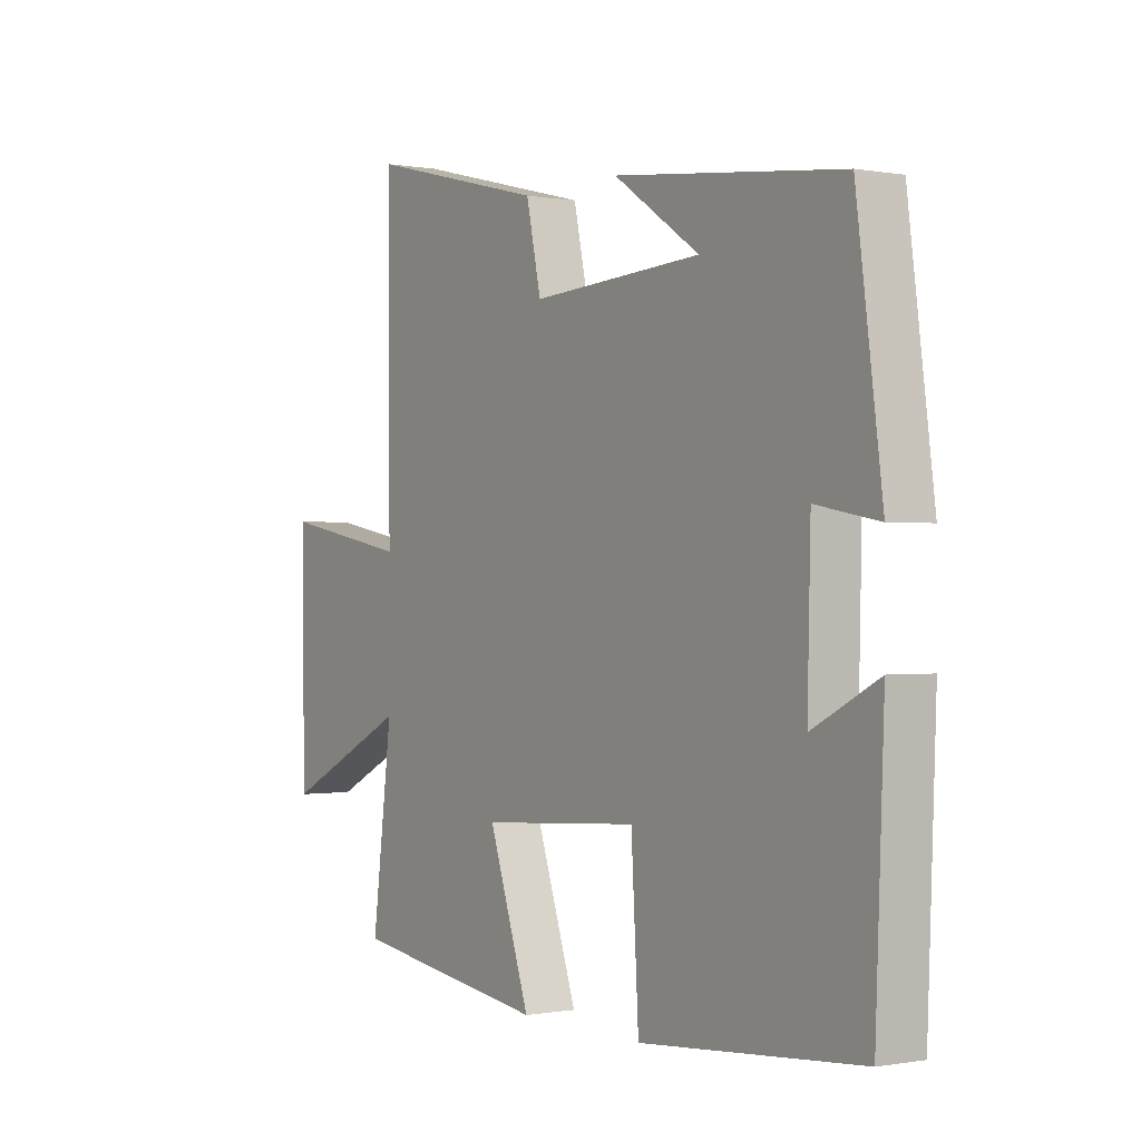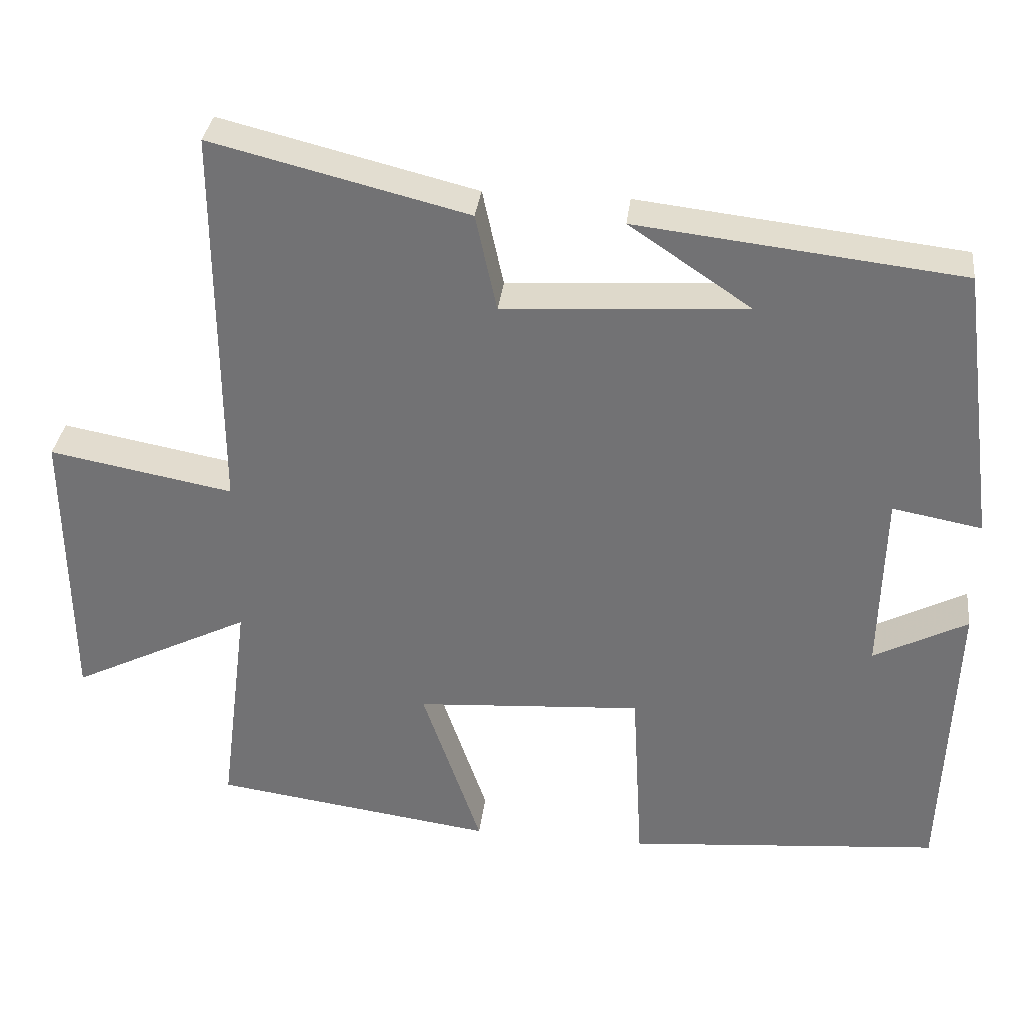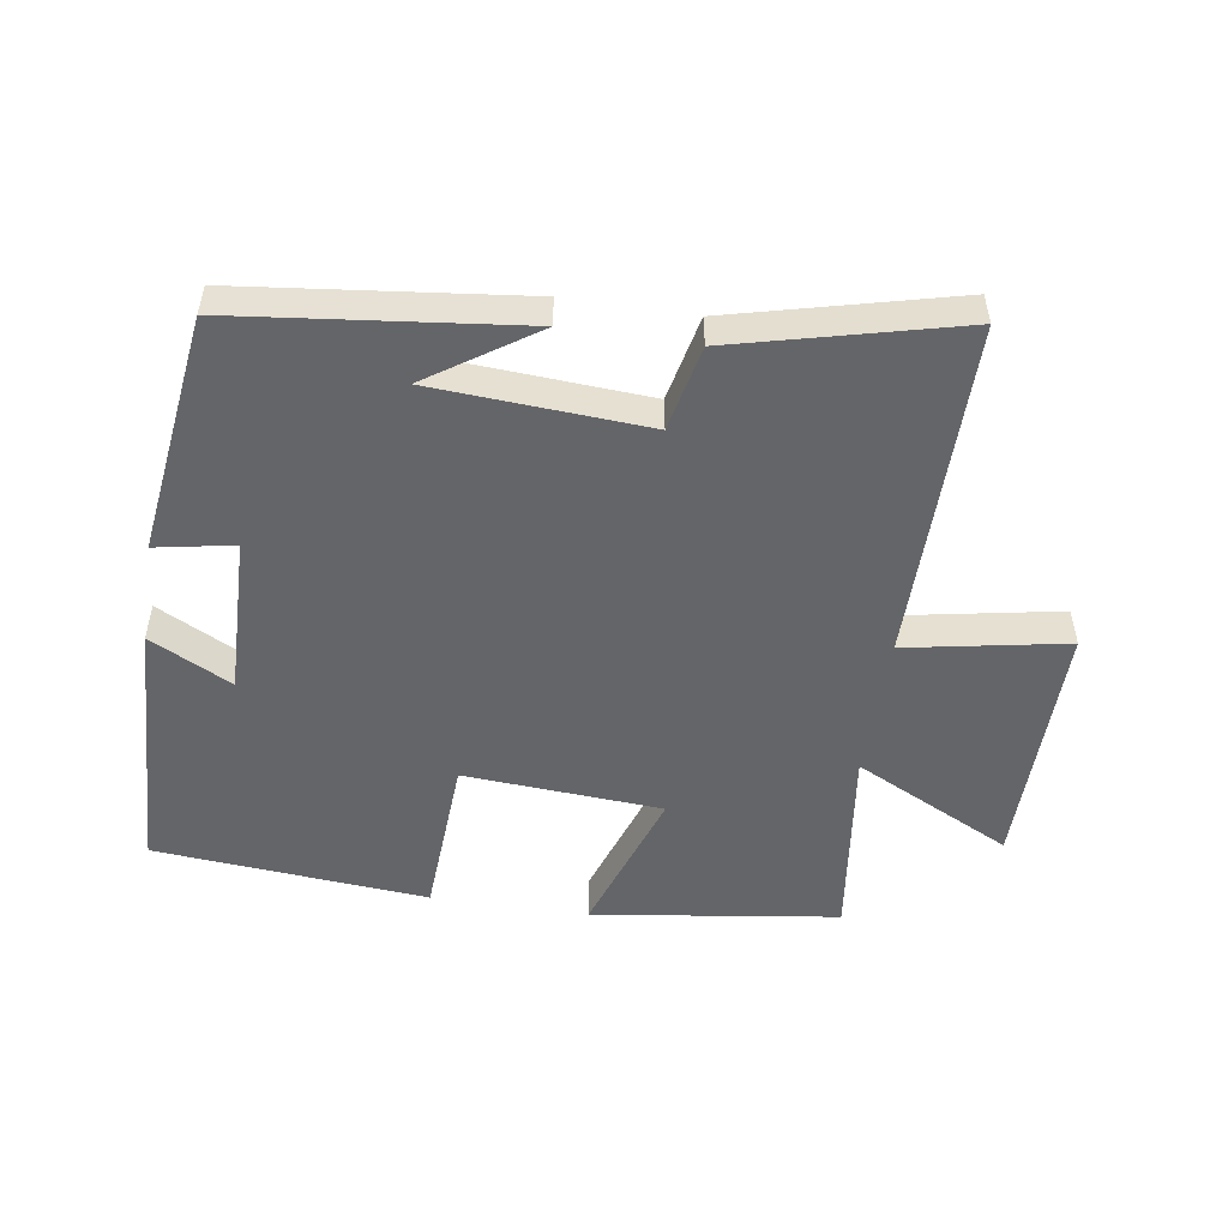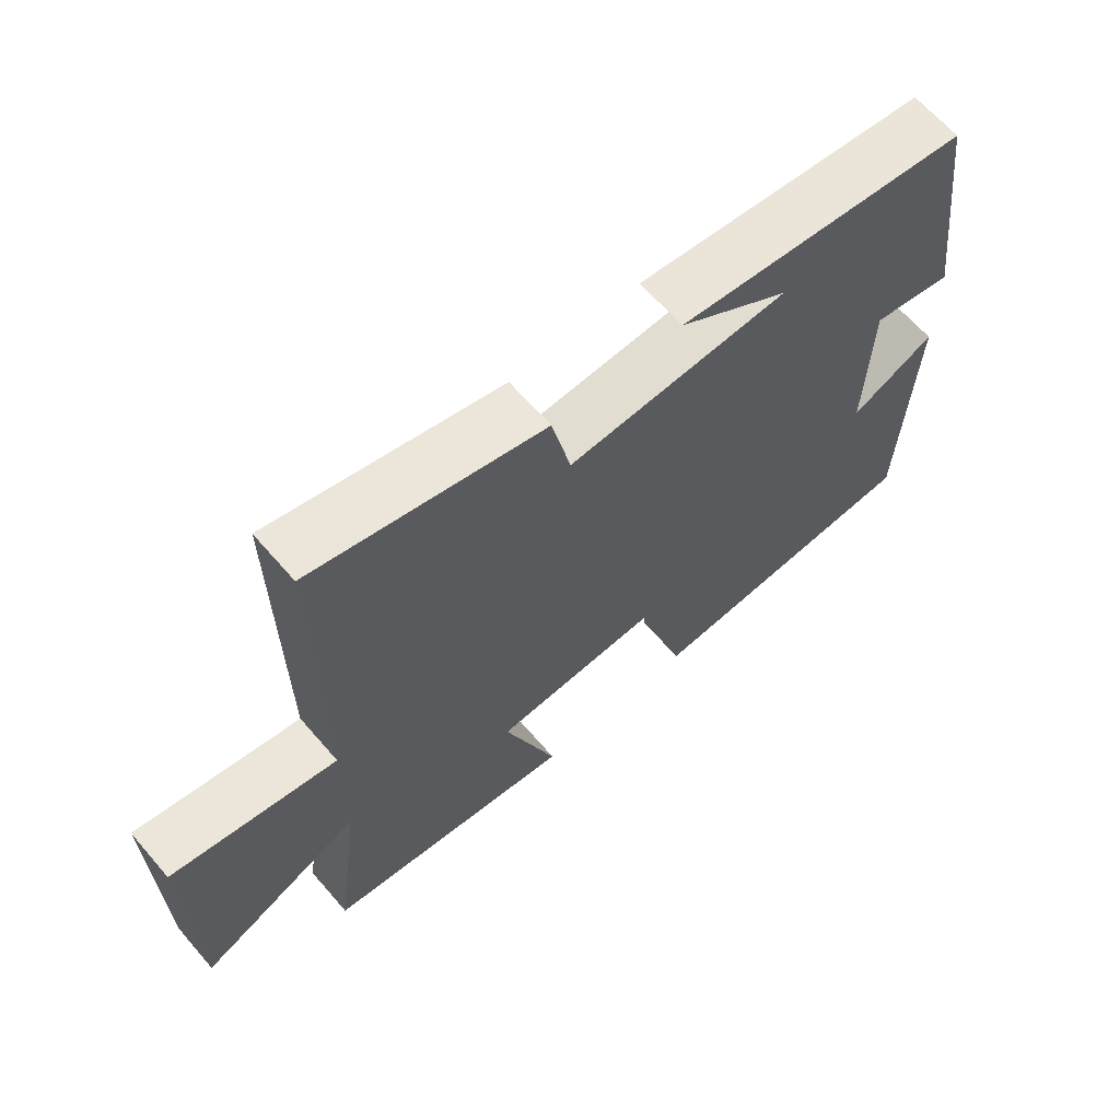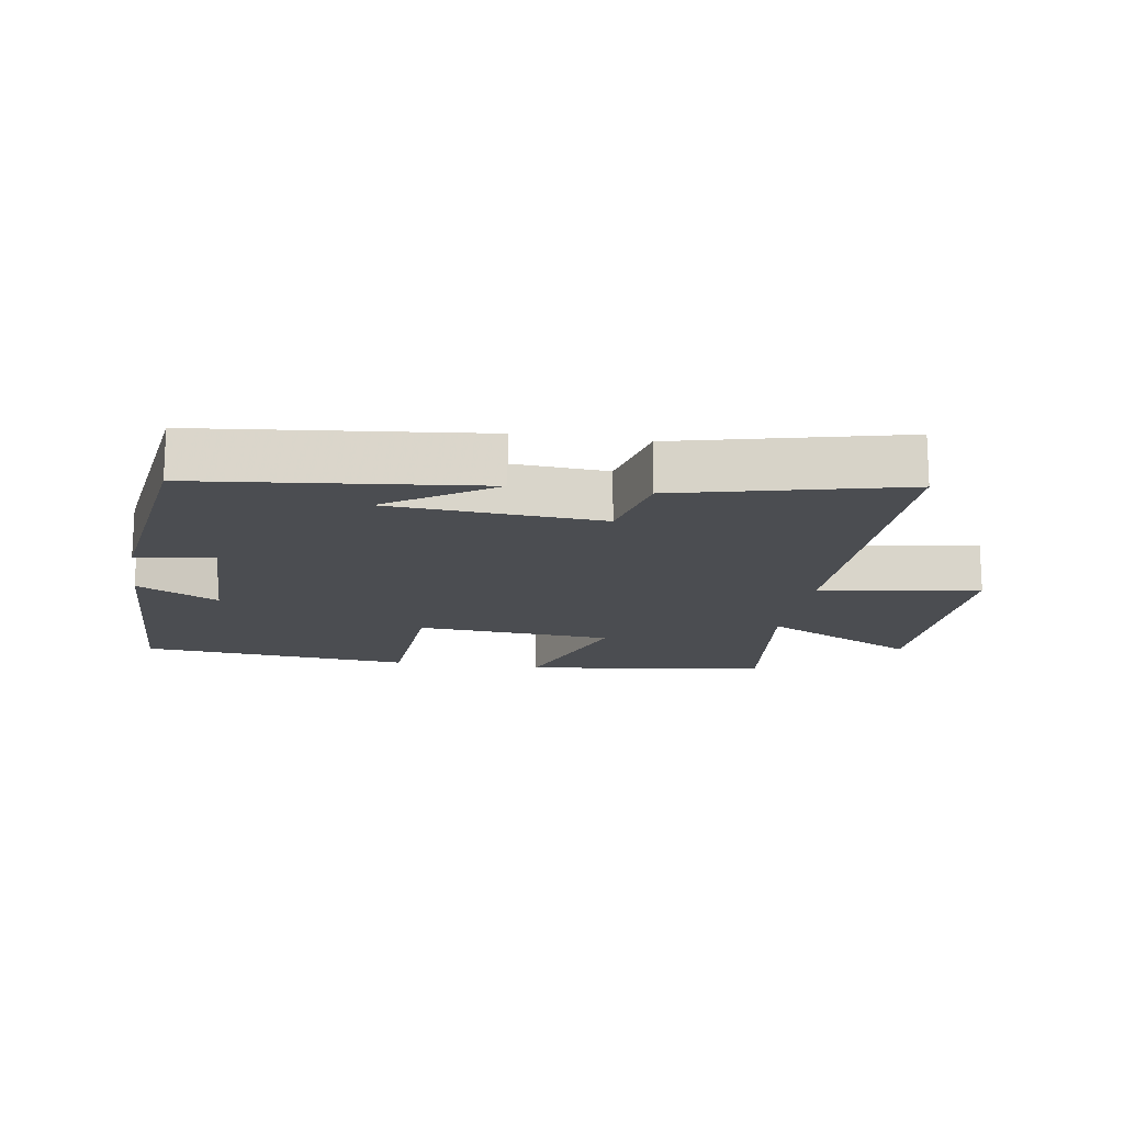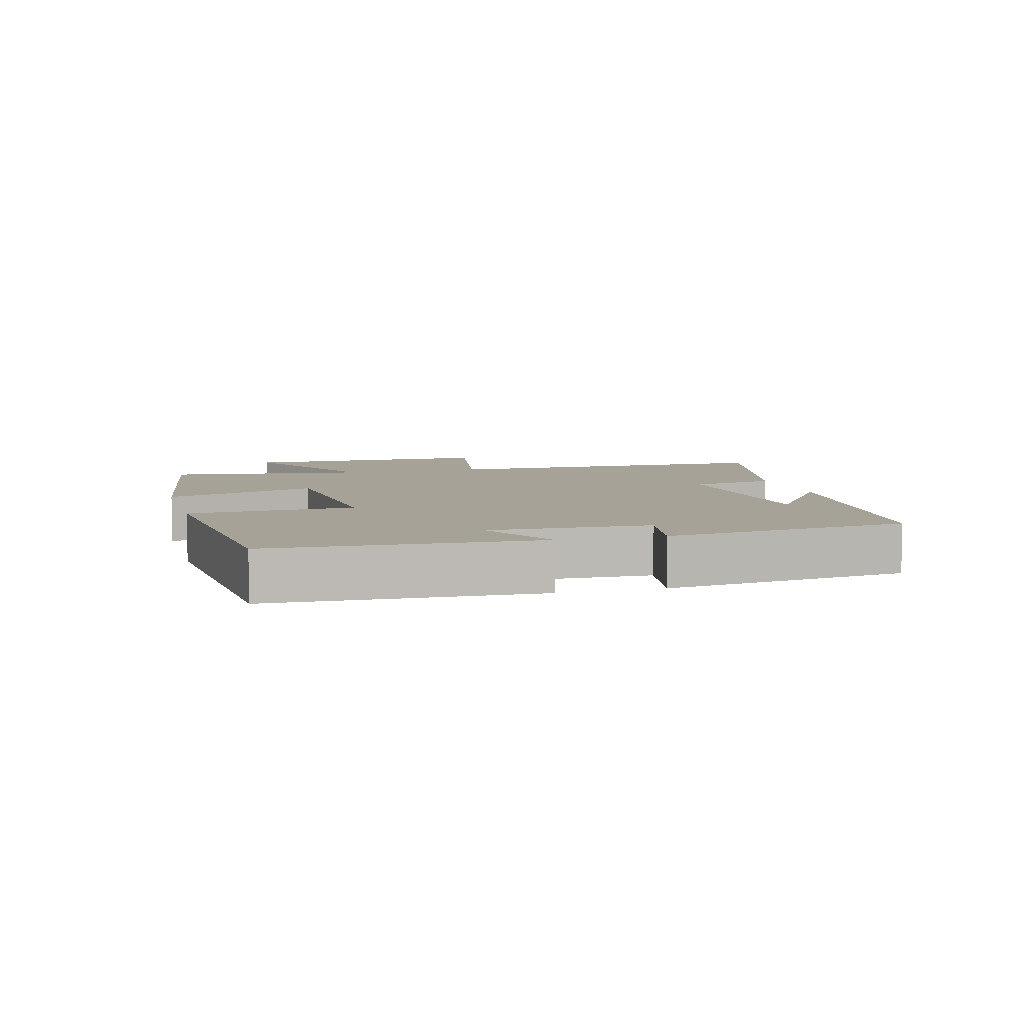
<metadata>
{"format":"obj","ext":"obj","renderer":"f3d","projection":"perspective","resolution":1024,"background":"white","views":[{"elev":-0.4,"azim":-123.9,"up":"+Z"},{"elev":33.4,"azim":-173.3,"up":"+Z"},{"elev":-51.5,"azim":-8.7,"up":"+Y"},{"elev":65.1,"azim":139.2,"up":"+Z"},{"elev":-15.8,"azim":-9.4,"up":"+Y"},{"elev":6.5,"azim":-105.1,"up":"+Y"}]}
</metadata>
<code>
v 0.538 0.07 -0.448
v 0.166 0.07 -0.5
v 0.244 0.07 -0.271
v -0.056 0.07 -0.251
v -0.07 0.07 -0.5
v -0.484 0.07 -0.465
v -0.5 0.07 -0.067
v -0.376 0.07 -0.131
v -0.382 0.07 0.109
v -0.5 0.07 0.087
v -0.452 0.07 0.451
v -0.024 0.07 0.5
v -0.186 0.07 0.391
v 0.136 0.07 0.371
v 0.164 0.07 0.5
v 0.502 0.07 0.584
v 0.5 0.07 0.069
v 0.743 0.07 0.114
v 0.739 0.07 -0.268
v 0.5 0.07 -0.149
v 0.538 0 -0.448
v 0.166 0 -0.5
v 0.244 0 -0.271
v -0.056 0 -0.251
v -0.07 0 -0.5
v -0.484 0 -0.465
v -0.5 0 -0.067
v -0.376 0 -0.131
v -0.382 0 0.109
v -0.5 0 0.087
v -0.452 0 0.451
v -0.024 0 0.5
v -0.186 0 0.391
v 0.136 0 0.371
v 0.164 0 0.5
v 0.502 0 0.584
v 0.5 0 0.069
v 0.743 0 0.114
v 0.739 0 -0.268
v 0.5 0 -0.149
f 17 18 19 20
f 14 15 16 17
f 13 14 17 20
f 11 12 13
f 9 10 11 13
f 8 9 13 20
f 5 6 7 8
f 4 5 8
f 3 4 8 20
f 1 2 3 20
f 40 39 38 37
f 37 36 35 34
f 40 37 34 33
f 33 32 31
f 33 31 30 29
f 40 33 29 28
f 28 27 26 25
f 28 25 24
f 40 28 24 23
f 40 23 22 21
f 1 21 22 2
f 2 22 23 3
f 3 23 24 4
f 4 24 25 5
f 5 25 26 6
f 6 26 27 7
f 7 27 28 8
f 8 28 29 9
f 9 29 30 10
f 10 30 31 11
f 11 31 32 12
f 12 32 33 13
f 13 33 34 14
f 14 34 35 15
f 15 35 36 16
f 16 36 37 17
f 17 37 38 18
f 18 38 39 19
f 19 39 40 20
f 20 40 21 1

</code>
